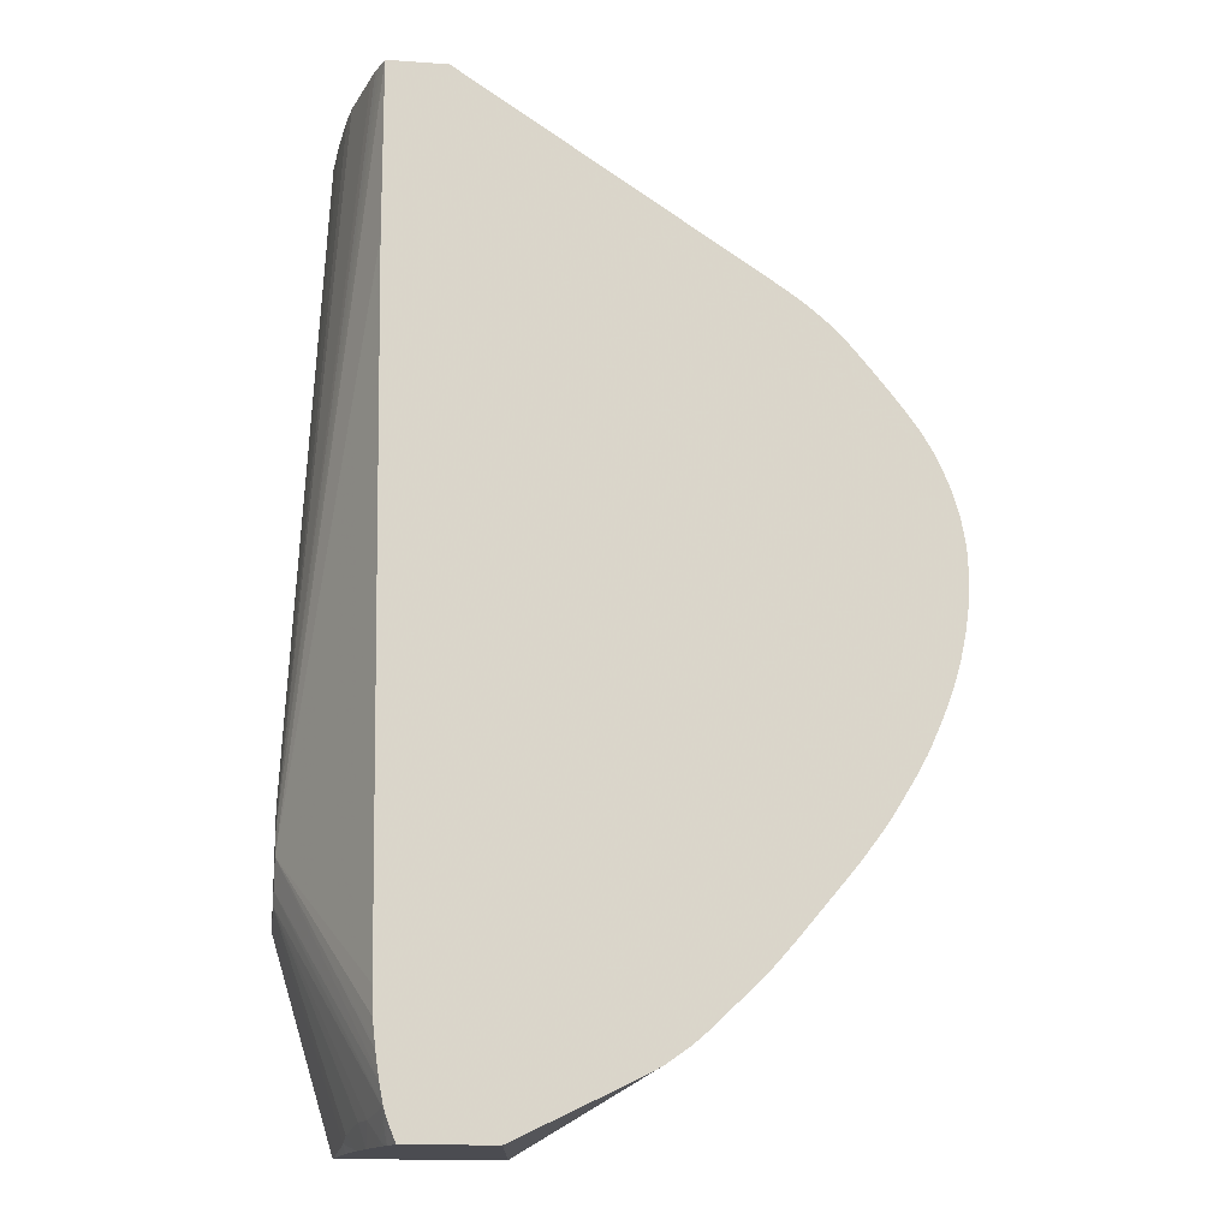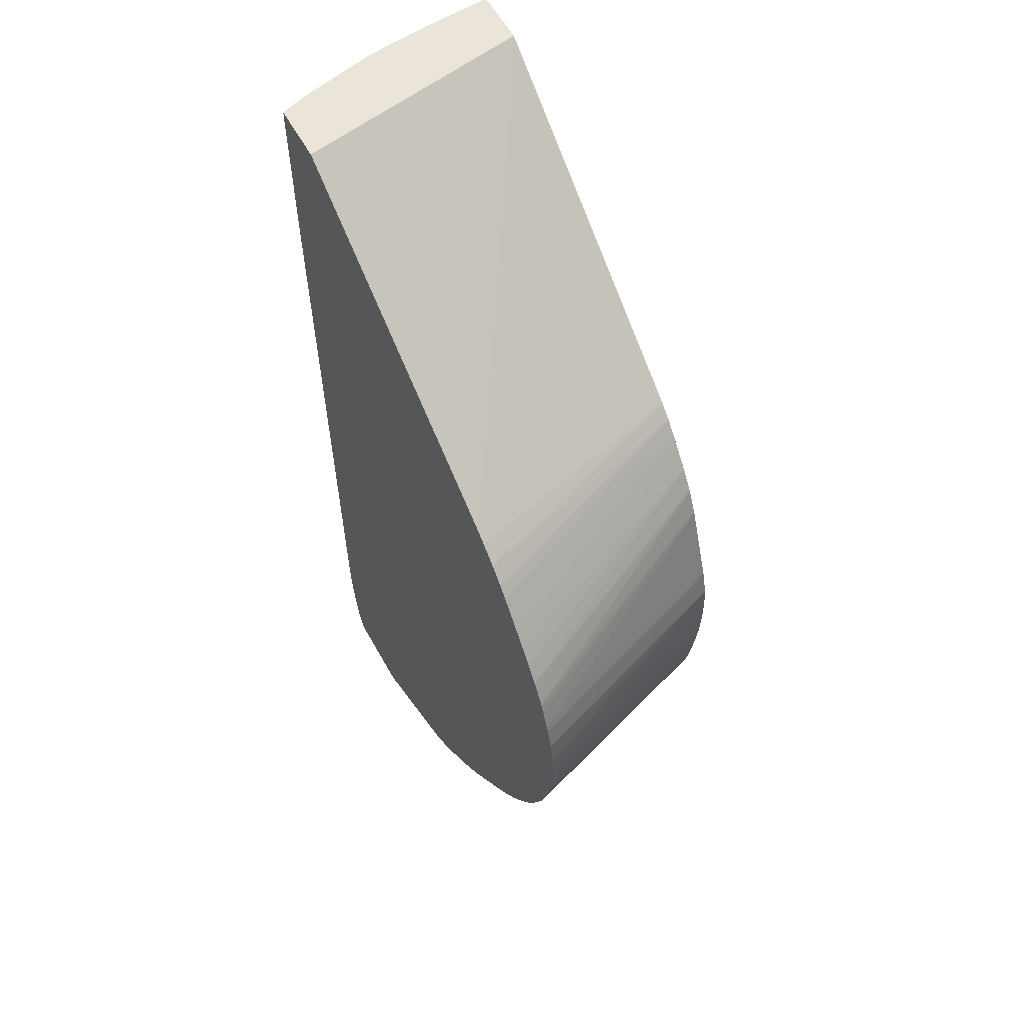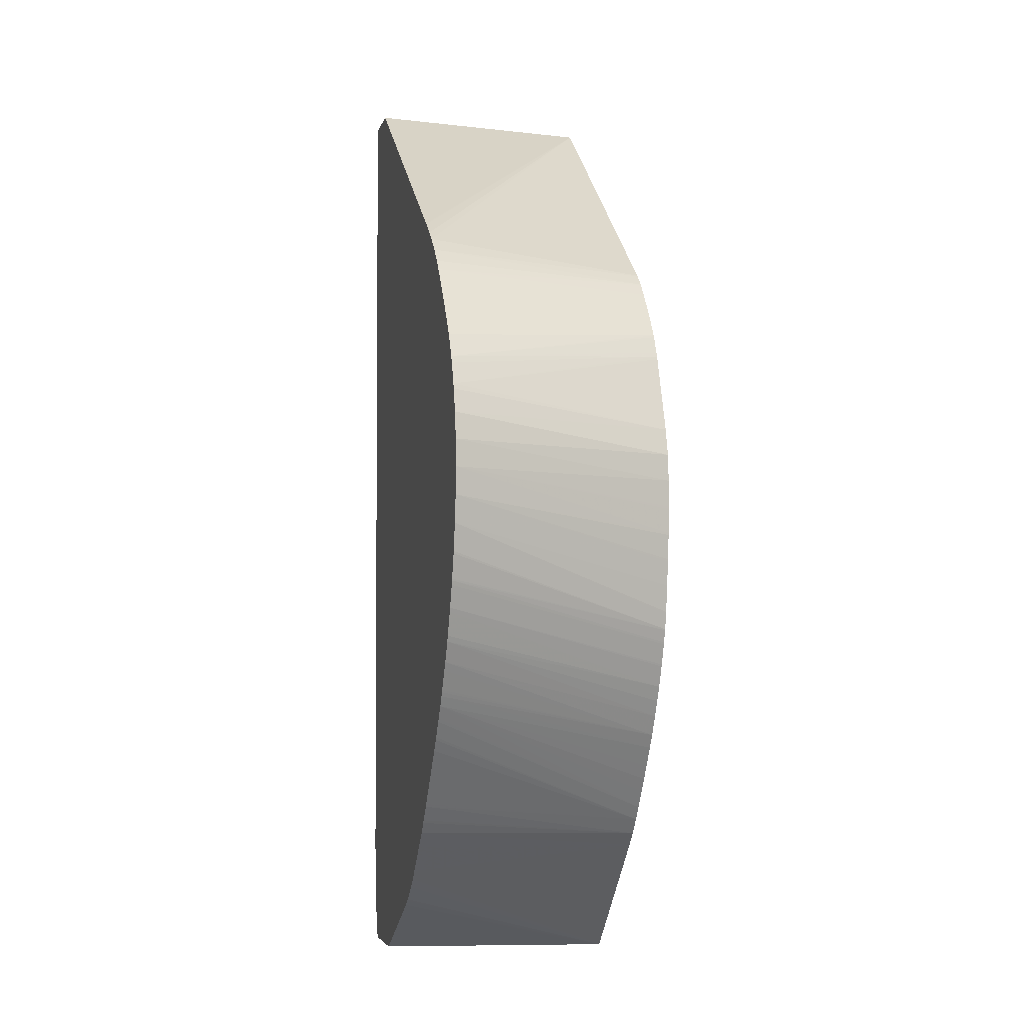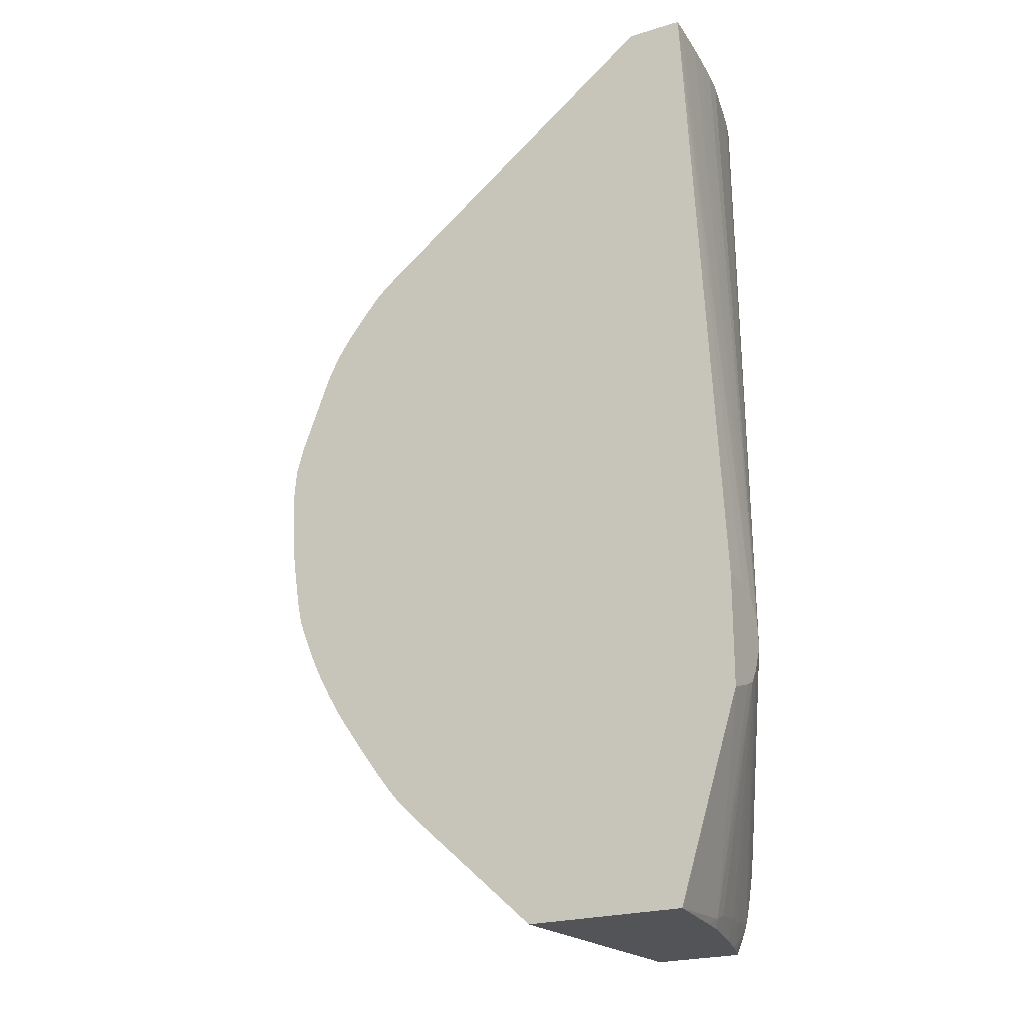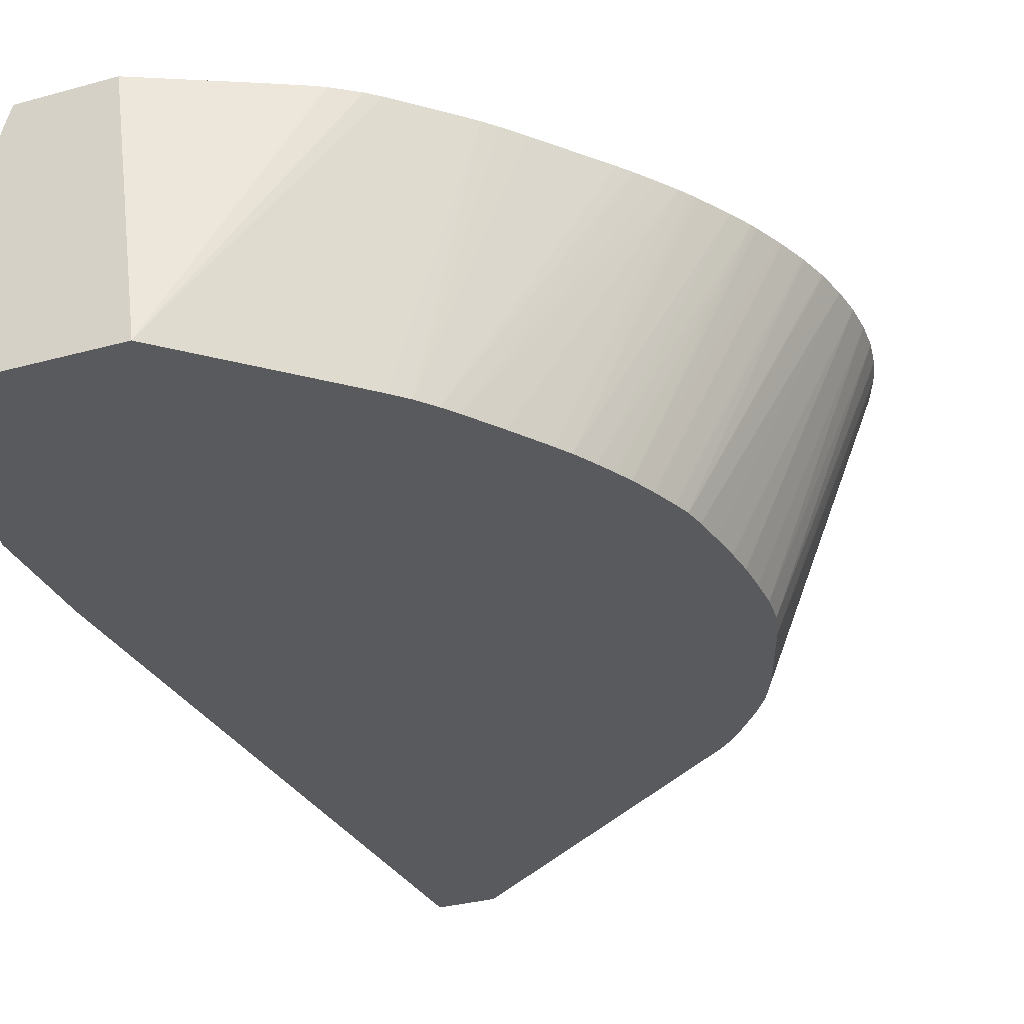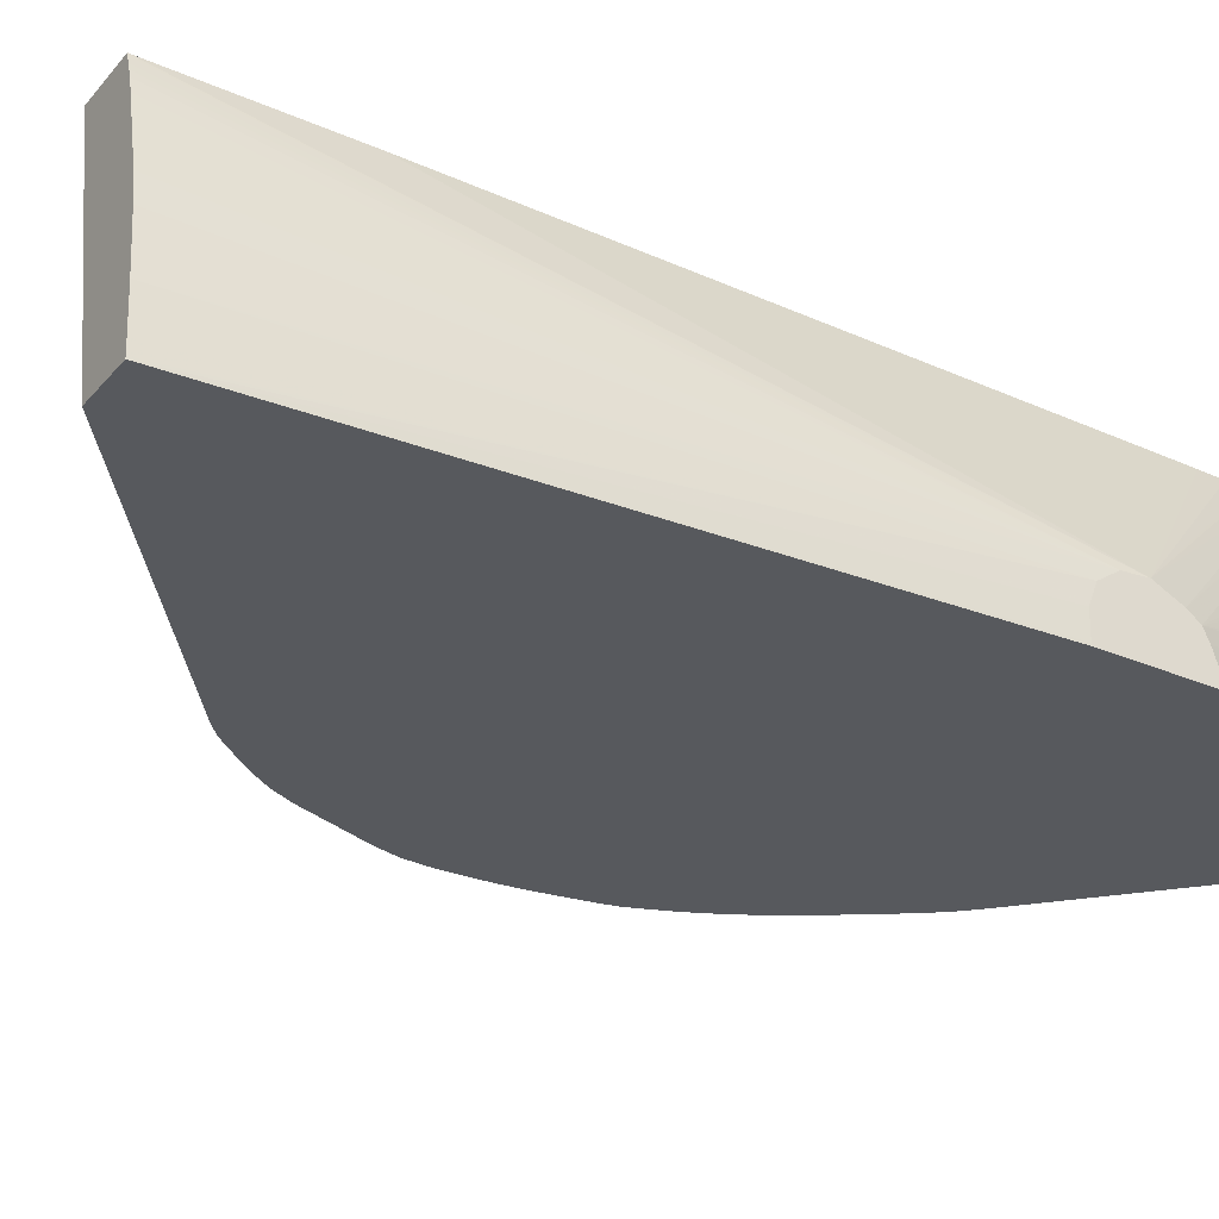
<metadata>
{"format":"obj","ext":"obj","renderer":"f3d","projection":"perspective","resolution":1024,"background":"white","views":[{"elev":-15.4,"azim":171.5,"up":"+Z"},{"elev":58.7,"azim":-118.8,"up":"+Z"},{"elev":-4.7,"azim":-102.0,"up":"+Z"},{"elev":-22.8,"azim":28.0,"up":"+Z"},{"elev":-31.0,"azim":-158.3,"up":"+Y"},{"elev":-29.4,"azim":57.3,"up":"+Y"}]}
</metadata>
<code>
v 0.03101 0.001783 -0.0227
v 0.03101 0.001756 -0.0227
v 0.03101 0.00292 -0.02273
v 0.02955 0.001657 0.005874
v 0.03101 0.001657 -0.02274
v 0.03101 0.002952 -0.02274
v 0.02954 0.001754 0.005874
v 0.02709 0.001657 0.005874
v 0.03101 0.003859 -0.0231
v 0.03101 0.001657 -0.02771
v 0.02951 0.00231 0.005874
v 0.0253 0.01206 0.005874
v 0.01243 0.01206 -0.002523
v 0.01227 0.01206 -0.002631
v 0.01217 0.01206 -0.002698
v 0.01134 0.01206 -0.00326
v 0.01077 0.01206 -0.003675
v 0.01364 0.001657 -0.004358
v 0.03101 0.00447 -0.02398
v 0.02939 0.004092 0.005874
v 0.02829 0.001657 -0.03662
v 0.02829 0.001749 -0.03662
v 0.0281 0.005261 -0.03633
v 0.02807 0.005916 -0.03626
v 0.03101 0.001716 -0.02769
v 0.02789 0.01206 0.005874
v 0.01 0.01206 -0.004324
v 0.01359 0.001657 -0.004399
v 0.03101 0.004477 -0.02399
v 0.02918 0.006446 0.005874
v 0.02929 0.005226 0.005874
v 0.02135 0.001657 -0.03662
v 0.02796 0.005261 -0.03662
v 0.03101 0.001754 -0.02768
v 0.02784 0.006256 -0.03662
v 0.02764 0.007371 -0.03662
v 0.028 0.006695 -0.036
v 0.03101 0.003595 -0.02696
v 0.03101 0.003082 -0.02721
v 0.03101 0.003023 -0.02723
v 0.02793 0.01194 0.005874
v 0.03101 0.004583 -0.02515
v 0.02787 0.01206 -0.001754
v 0.009359 0.01206 -0.004957
v 0.01306 0.001657 -0.00489
v 0.03101 0.004489 -0.02402
v 0.02901 0.007598 0.005874
v 0.01581 0.01206 -0.03304
v 0.01674 0.01206 -0.0337
v 0.01687 0.01206 -0.03377
v 0.01731 0.01206 -0.03401
v 0.02139 0.002093 -0.03662
v 0.01611 0.001657 -0.0318
v 0.01531 0.01206 -0.03263
v 0.02734 0.008768 -0.03662
v 0.02765 0.008768 -0.03565
v 0.03101 0.004004 -0.0264
v 0.02738 0.009936 -0.03565
v 0.02696 0.01196 -0.03531
v 0.02804 0.01163 0.005874
v 0.03101 0.004582 -0.02513
v 0.02714 0.01206 -0.03418
v 0.02726 0.01206 -0.03331
v 0.02729 0.01206 -0.0331
v 0.02739 0.01206 -0.03215
v 0.0274 0.01206 -0.03193
v 0.02743 0.01206 -0.03098
v 0.008939 0.01206 -0.005418
v 0.01302 0.001657 -0.004936
v 0.02812 0.01135 0.005874
v 0.02822 0.01104 0.005874
v 0.02836 0.01045 0.005874
v 0.01831 0.01206 -0.03451
v 0.02265 0.01206 -0.03662
v 0.01552 0.001657 -0.03126
v 0.01487 0.01206 -0.03222
v 0.02698 0.01025 -0.03662
v 0.02695 0.01206 -0.03524
v 0.0271 0.01206 -0.03443
v 0.02694 0.01072 -0.0364
v 0.02683 0.0115 -0.03609
v 0.02676 0.01206 -0.03581
v 0.0269 0.01206 -0.03541
v 0.008336 0.01206 -0.006146
v 0.01256 0.001657 -0.005472
v 0.02644 0.01206 -0.03662
v 0.01498 0.001657 -0.03072
v 0.0129 0.01206 -0.03035
v 0.01363 0.01206 -0.03105
v 0.0268 0.01093 -0.03662
v 0.02672 0.01121 -0.03662
v 0.007945 0.01206 -0.00662
v 0.01197 0.001657 -0.006196
v 0.01493 0.001657 -0.03067
v 0.01246 0.01206 -0.02988
v 0.007329 0.01206 -0.00739
v 0.0115 0.001657 -0.006778
v 0.01435 0.001657 -0.02998
v 0.01178 0.01206 -0.02911
v 0.01235 0.01206 -0.02975
v 0.00686 0.01206 -0.007993
v 0.006312 0.01206 -0.008758
v 0.01089 0.001657 -0.007685
v 0.01169 0.01206 -0.02899
v 0.0139 0.001657 -0.0294
v 0.009154 0.01206 -0.02597
v 0.009245 0.01206 -0.02608
v 0.009638 0.01206 -0.02656
v 0.006081 0.01206 -0.009149
v 0.005708 0.01206 -0.009798
v 0.01084 0.001657 -0.007777
v 0.0134 0.001657 -0.02871
v 0.008139 0.01206 -0.02461
v 0.008538 0.01206 -0.02515
v 0.008639 0.01206 -0.02529
v 0.005574 0.01206 -0.0101
v 0.01035 0.001657 -0.008754
v 0.01045 0.001657 -0.008554
v 0.01334 0.001657 -0.02863
v 0.01196 0.001657 -0.02665
v 0.0119 0.001657 -0.02658
v 0.007862 0.01206 -0.02419
v 0.01292 0.001657 -0.02805
v 0.01249 0.001657 -0.02743
v 0.005185 0.01206 -0.01104
v 0.0103 0.001657 -0.008883
v 0.01152 0.001657 -0.02599
v 0.007751 0.01206 -0.02401
v 0.005105 0.01206 -0.01127
v 0.00902 0.001657 -0.01228
v 0.009271 0.001657 -0.01161
v 0.01102 0.001657 -0.02513
v 0.006961 0.01206 -0.02273
v 0.007181 0.01206 -0.02309
v 0.007684 0.01206 -0.02391
v 0.004815 0.01206 -0.01228
v 0.008693 0.001657 -0.01345
v 0.01065 0.001657 -0.02443
v 0.006482 0.01206 -0.02186
v 0.004774 0.01206 -0.01251
v 0.004616 0.01206 -0.01345
v 0.008598 0.001657 -0.01461
v 0.01032 0.001657 -0.02379
v 0.006366 0.01206 -0.02163
v 0.004564 0.01206 -0.01461
v 0.008616 0.001657 -0.01578
v 0.009913 0.001657 -0.02288
v 0.00584 0.01206 -0.02045
v 0.005918 0.01206 -0.02063
v 0.004616 0.01206 -0.01578
v 0.008662 0.001657 -0.01695
v 0.008618 0.001657 -0.01587
v 0.009877 0.001657 -0.02279
v 0.005468 0.01206 -0.01951
v 0.004782 0.01206 -0.01695
v 0.008794 0.001657 -0.01821
v 0.008781 0.001657 -0.01812
v 0.008668 0.001657 -0.01704
v 0.009527 0.001657 -0.02189
v 0.0054 0.01206 -0.01933
v 0.005033 0.01206 -0.01812
v 0.009291 0.001657 -0.02122
v 0.009141 0.001657 -0.02052
v 0.009128 0.001657 -0.02045
v 0.008947 0.001657 -0.01929
v 0.009496 0.001657 -0.02181
v 0.005374 0.01206 -0.01925
v 0.009307 0.001657 -0.02127
v 0.005059 0.01206 -0.01822
f 45 68 69
f 46 61 70
f 46 70 71
f 38 59 57
f 44 68 45
f 46 72 47
f 46 71 72
f 42 67 43
f 41 60 61
f 42 65 66
f 42 64 65
f 42 63 64
f 42 62 63
f 42 57 62
f 41 61 42
f 51 73 52
f 42 66 67
f 52 73 74
f 75 88 89
f 54 75 76
f 38 58 59
f 75 89 76
f 75 87 88
f 68 85 69
f 68 84 85
f 60 70 61
f 59 83 78
f 59 82 83
f 59 81 82
f 59 80 81
f 58 80 59
f 58 77 80
f 57 79 62
f 57 78 79
f 57 59 78
f 55 58 56
f 55 77 58
f 53 75 54
f 38 56 58
f 19 30 31
f 37 55 56
f 22 33 23
f 21 33 22
f 21 35 33
f 21 36 35
f 21 55 36
f 21 77 55
f 21 90 77
f 21 91 90
f 21 86 91
f 21 74 86
f 21 52 74
f 21 32 52
f 19 31 20
f 77 90 80
f 19 29 30
f 18 27 28
f 17 27 18
f 23 33 24
f 24 34 25
f 24 33 35
f 24 35 36
f 36 55 37
f 32 54 48
f 32 53 54
f 32 51 52
f 32 50 51
f 32 49 50
f 32 48 49
f 30 46 47
f 37 56 38
f 29 46 30
f 27 44 45
f 26 42 43
f 26 41 42
f 24 40 34
f 24 39 40
f 24 38 39
f 24 37 38
f 24 36 37
f 27 45 28
f 80 90 91
f 117 125 126
f 81 91 82
f 145 150 151
f 143 149 144
f 143 148 149
f 143 147 148
f 142 145 146
f 141 145 142
f 139 143 144
f 138 143 139
f 137 141 142
f 137 140 141
f 136 140 137
f 132 139 133
f 132 138 139
f 130 136 137
f 129 136 130
f 127 135 128
f 127 134 135
f 145 151 152
f 127 133 134
f 145 152 146
f 148 153 154
f 12 14 13
f 162 169 167
f 161 169 162
f 160 168 167
f 160 166 168
f 159 166 160
f 155 165 156
f 155 164 165
f 155 163 164
f 155 162 163
f 155 161 162
f 154 159 160
f 153 159 154
f 150 158 151
f 150 157 158
f 150 156 157
f 150 155 156
f 147 153 148
f 127 132 133
f 125 131 126
f 125 130 131
f 98 107 108
f 98 106 107
f 98 105 106
f 98 104 99
f 97 102 103
f 97 101 102
f 96 101 97
f 94 100 95
f 94 99 100
f 94 98 99
f 93 96 97
f 92 96 93
f 88 94 95
f 87 94 88
f 85 92 93
f 84 92 85
f 82 91 86
f 98 108 104
f 102 109 103
f 103 109 110
f 103 110 111
f 125 129 130
f 122 127 128
f 121 127 122
f 116 125 117
f 113 124 120
f 113 123 124
f 162 167 168
f 113 119 123
f 80 91 81
f 113 121 122
f 112 119 113
f 110 118 111
f 110 117 118
f 110 116 117
f 105 115 106
f 105 114 115
f 105 113 114
f 105 112 113
f 113 120 121
f 12 15 14
f 4 137 142
f 12 17 16
f 4 162 168
f 4 163 162
f 4 164 163
f 4 165 164
f 4 156 165
f 4 157 156
f 4 158 157
f 4 151 158
f 4 152 151
f 4 146 152
f 4 142 146
f 4 130 137
f 4 131 130
f 4 126 131
f 4 117 126
f 4 118 117
f 4 111 118
f 4 168 166
f 4 103 111
f 4 166 159
f 4 153 147
f 4 53 32
f 4 75 53
f 4 87 75
f 4 94 87
f 4 98 94
f 4 105 98
f 4 112 105
f 4 119 112
f 4 123 119
f 4 124 123
f 4 120 124
f 4 121 120
f 4 127 121
f 4 132 127
f 4 138 132
f 4 143 138
f 4 147 143
f 4 159 153
f 4 32 21
f 4 97 103
f 4 85 93
f 1 6 3
f 1 9 6
f 1 19 9
f 1 29 19
f 1 46 29
f 1 61 46
f 1 42 61
f 1 57 42
f 1 38 57
f 1 39 38
f 1 40 39
f 1 34 40
f 1 25 34
f 1 10 25
f 1 5 10
f 1 2 5
f 12 16 15
f 1 3 4
f 4 93 97
f 1 4 2
f 3 6 4
f 4 69 85
f 4 45 69
f 4 28 45
f 4 18 28
f 4 8 18
f 4 12 8
f 4 26 12
f 4 41 26
f 4 70 60
f 4 71 70
f 4 72 71
f 4 47 72
f 4 30 47
f 4 31 30
f 4 20 31
f 4 11 20
f 4 7 11
f 2 4 5
f 4 21 10
f 4 60 41
f 4 6 9
f 12 167 169
f 12 160 167
f 12 154 160
f 12 148 154
f 12 149 148
f 12 144 149
f 12 139 144
f 12 133 139
f 12 134 133
f 12 135 134
f 12 128 135
f 12 122 128
f 12 113 122
f 12 114 113
f 12 115 114
f 12 106 115
f 12 107 106
f 12 169 161
f 12 108 107
f 12 161 155
f 12 150 145
f 4 10 5
f 12 27 17
f 12 44 27
f 12 68 44
f 12 84 68
f 12 92 84
f 12 96 92
f 12 101 96
f 12 102 101
f 12 109 102
f 12 110 109
f 12 116 110
f 12 125 116
f 12 129 125
f 12 136 129
f 12 140 136
f 12 145 141
f 12 155 150
f 12 104 108
f 12 141 140
f 12 100 99
f 12 67 66
f 12 43 67
f 12 26 43
f 10 24 25
f 10 23 24
f 10 22 23
f 10 21 22
f 9 19 20
f 8 17 18
f 8 16 17
f 8 15 16
f 8 14 15
f 8 13 14
f 8 12 13
f 7 9 11
f 12 99 104
f 4 9 7
f 12 66 65
f 12 65 64
f 9 20 11
f 12 63 62
f 12 88 95
f 12 64 63
f 12 89 88
f 12 76 89
f 12 54 76
f 12 48 54
f 12 50 49
f 12 51 50
f 12 49 48
f 12 95 100
f 12 74 73
f 12 86 74
f 12 82 86
f 12 83 82
f 12 78 83
f 12 62 79
f 12 73 51
f 12 79 78

</code>
